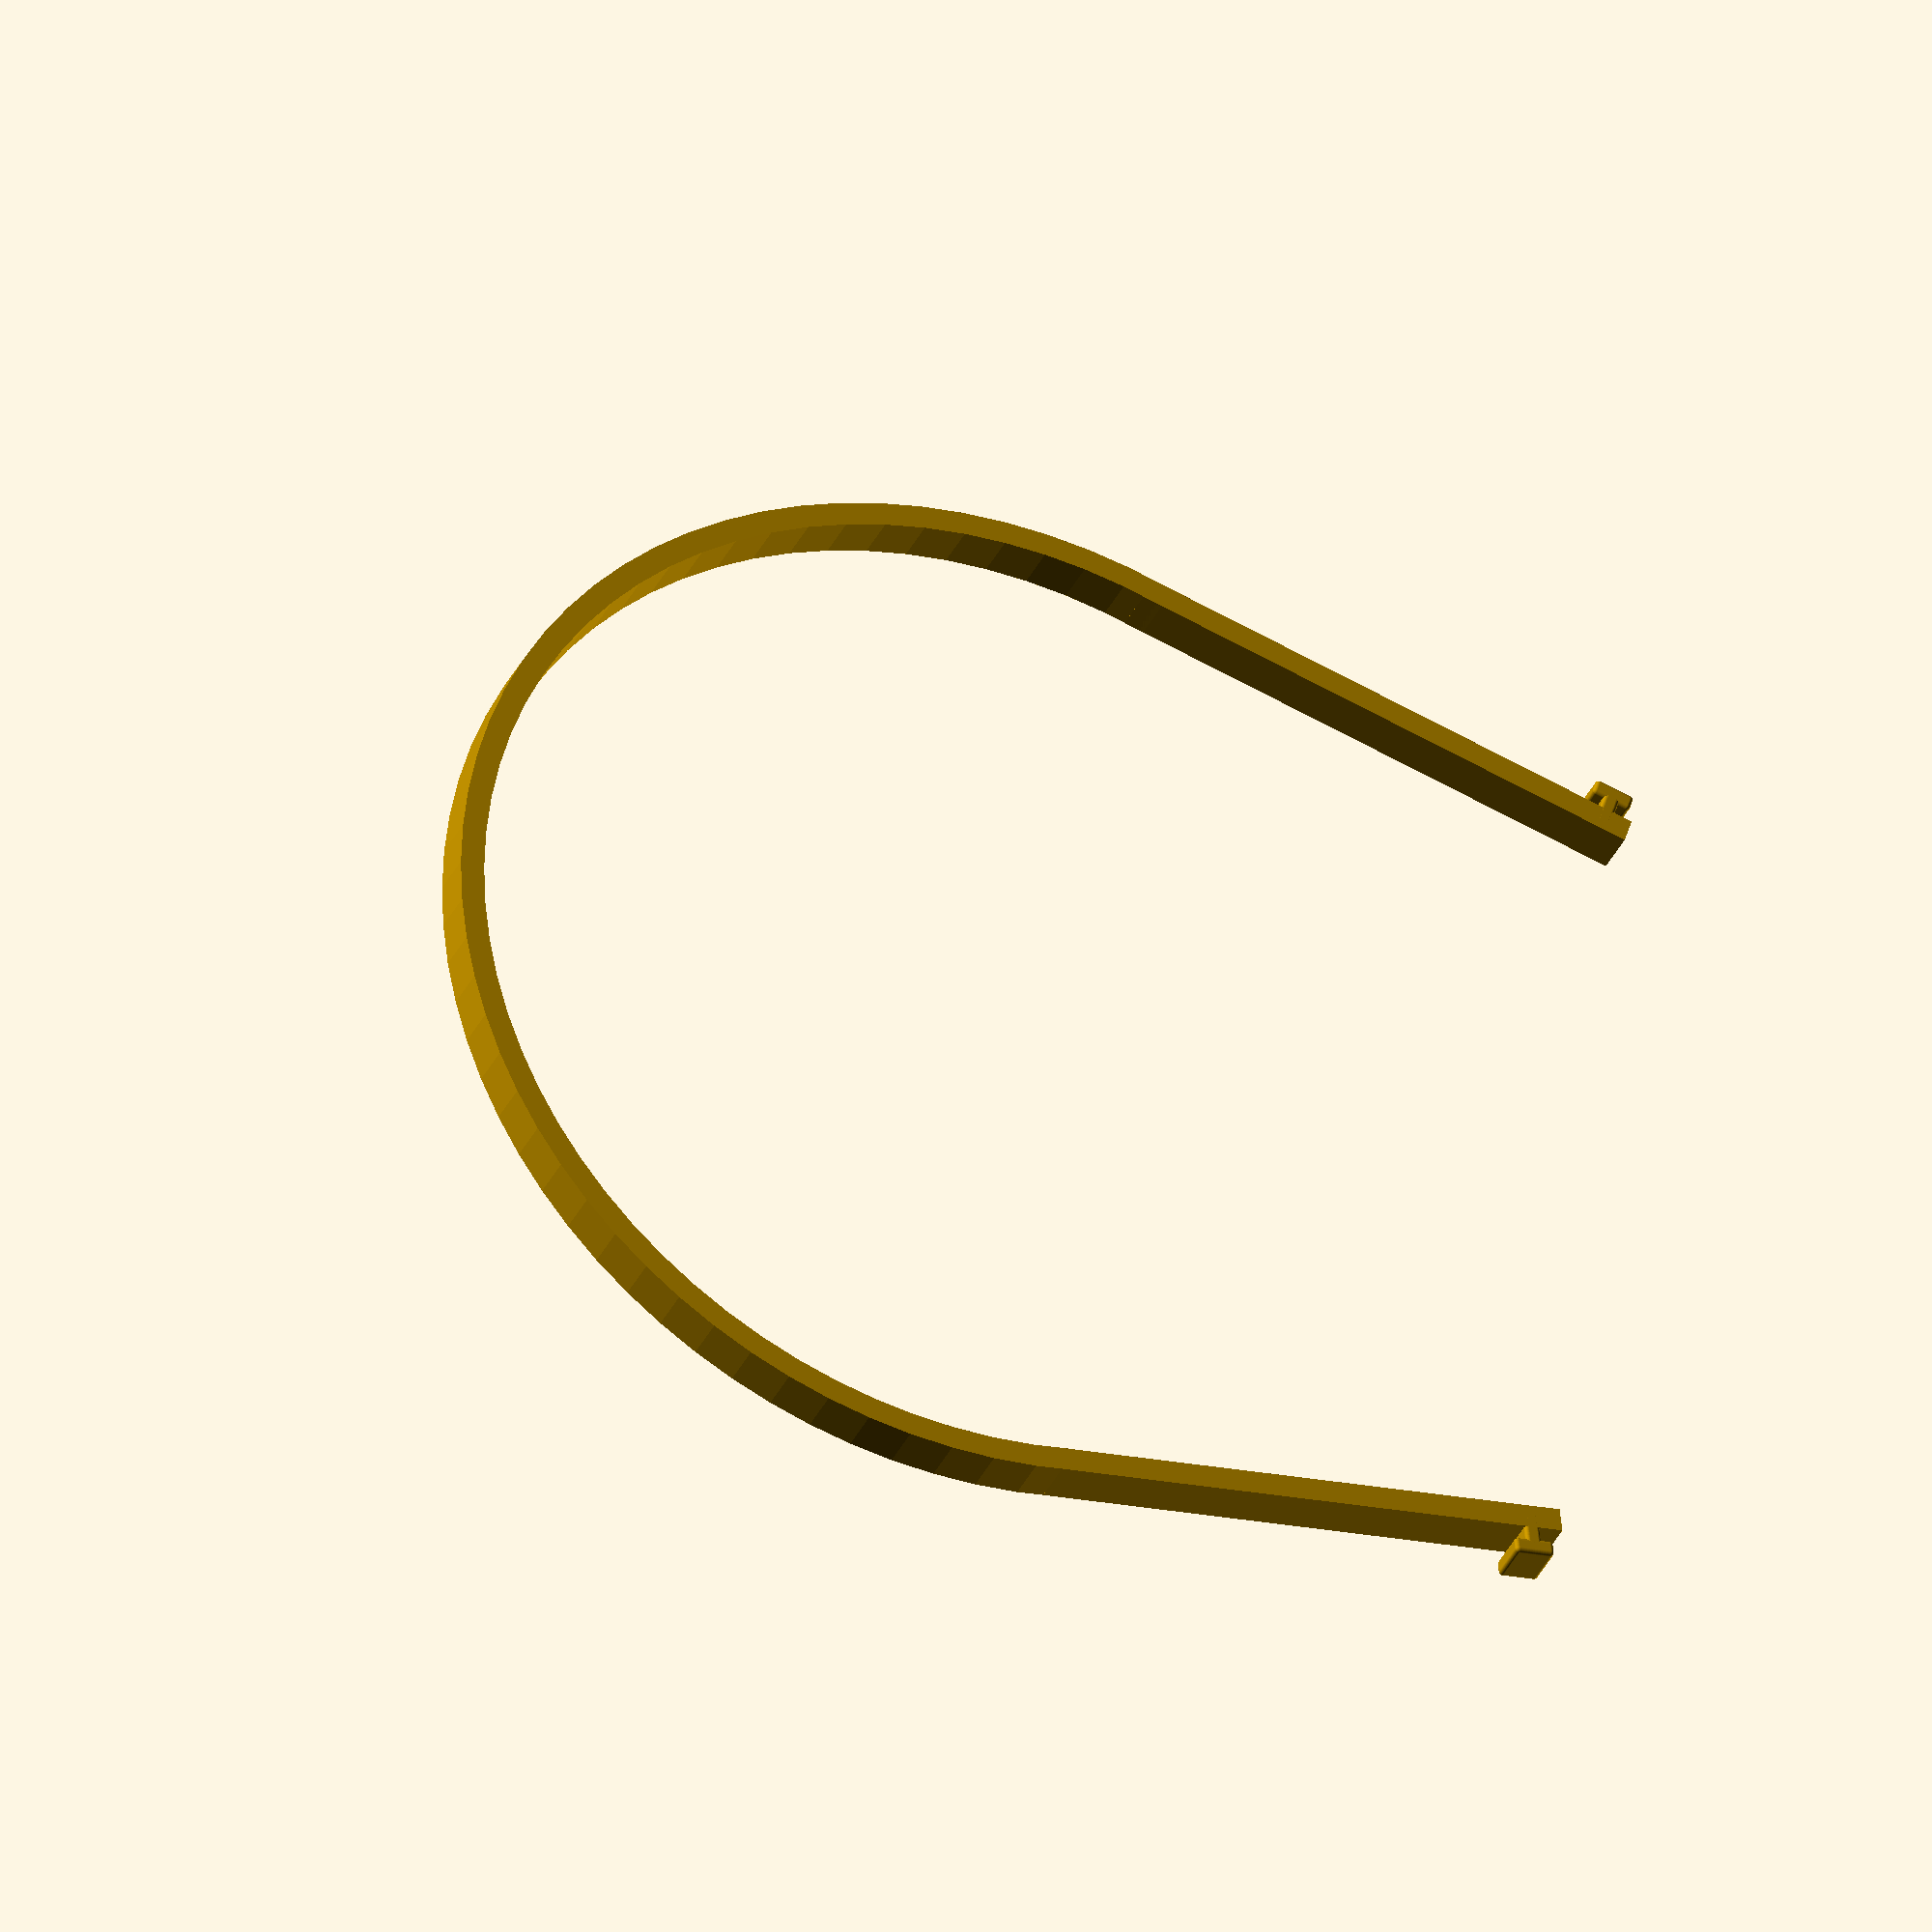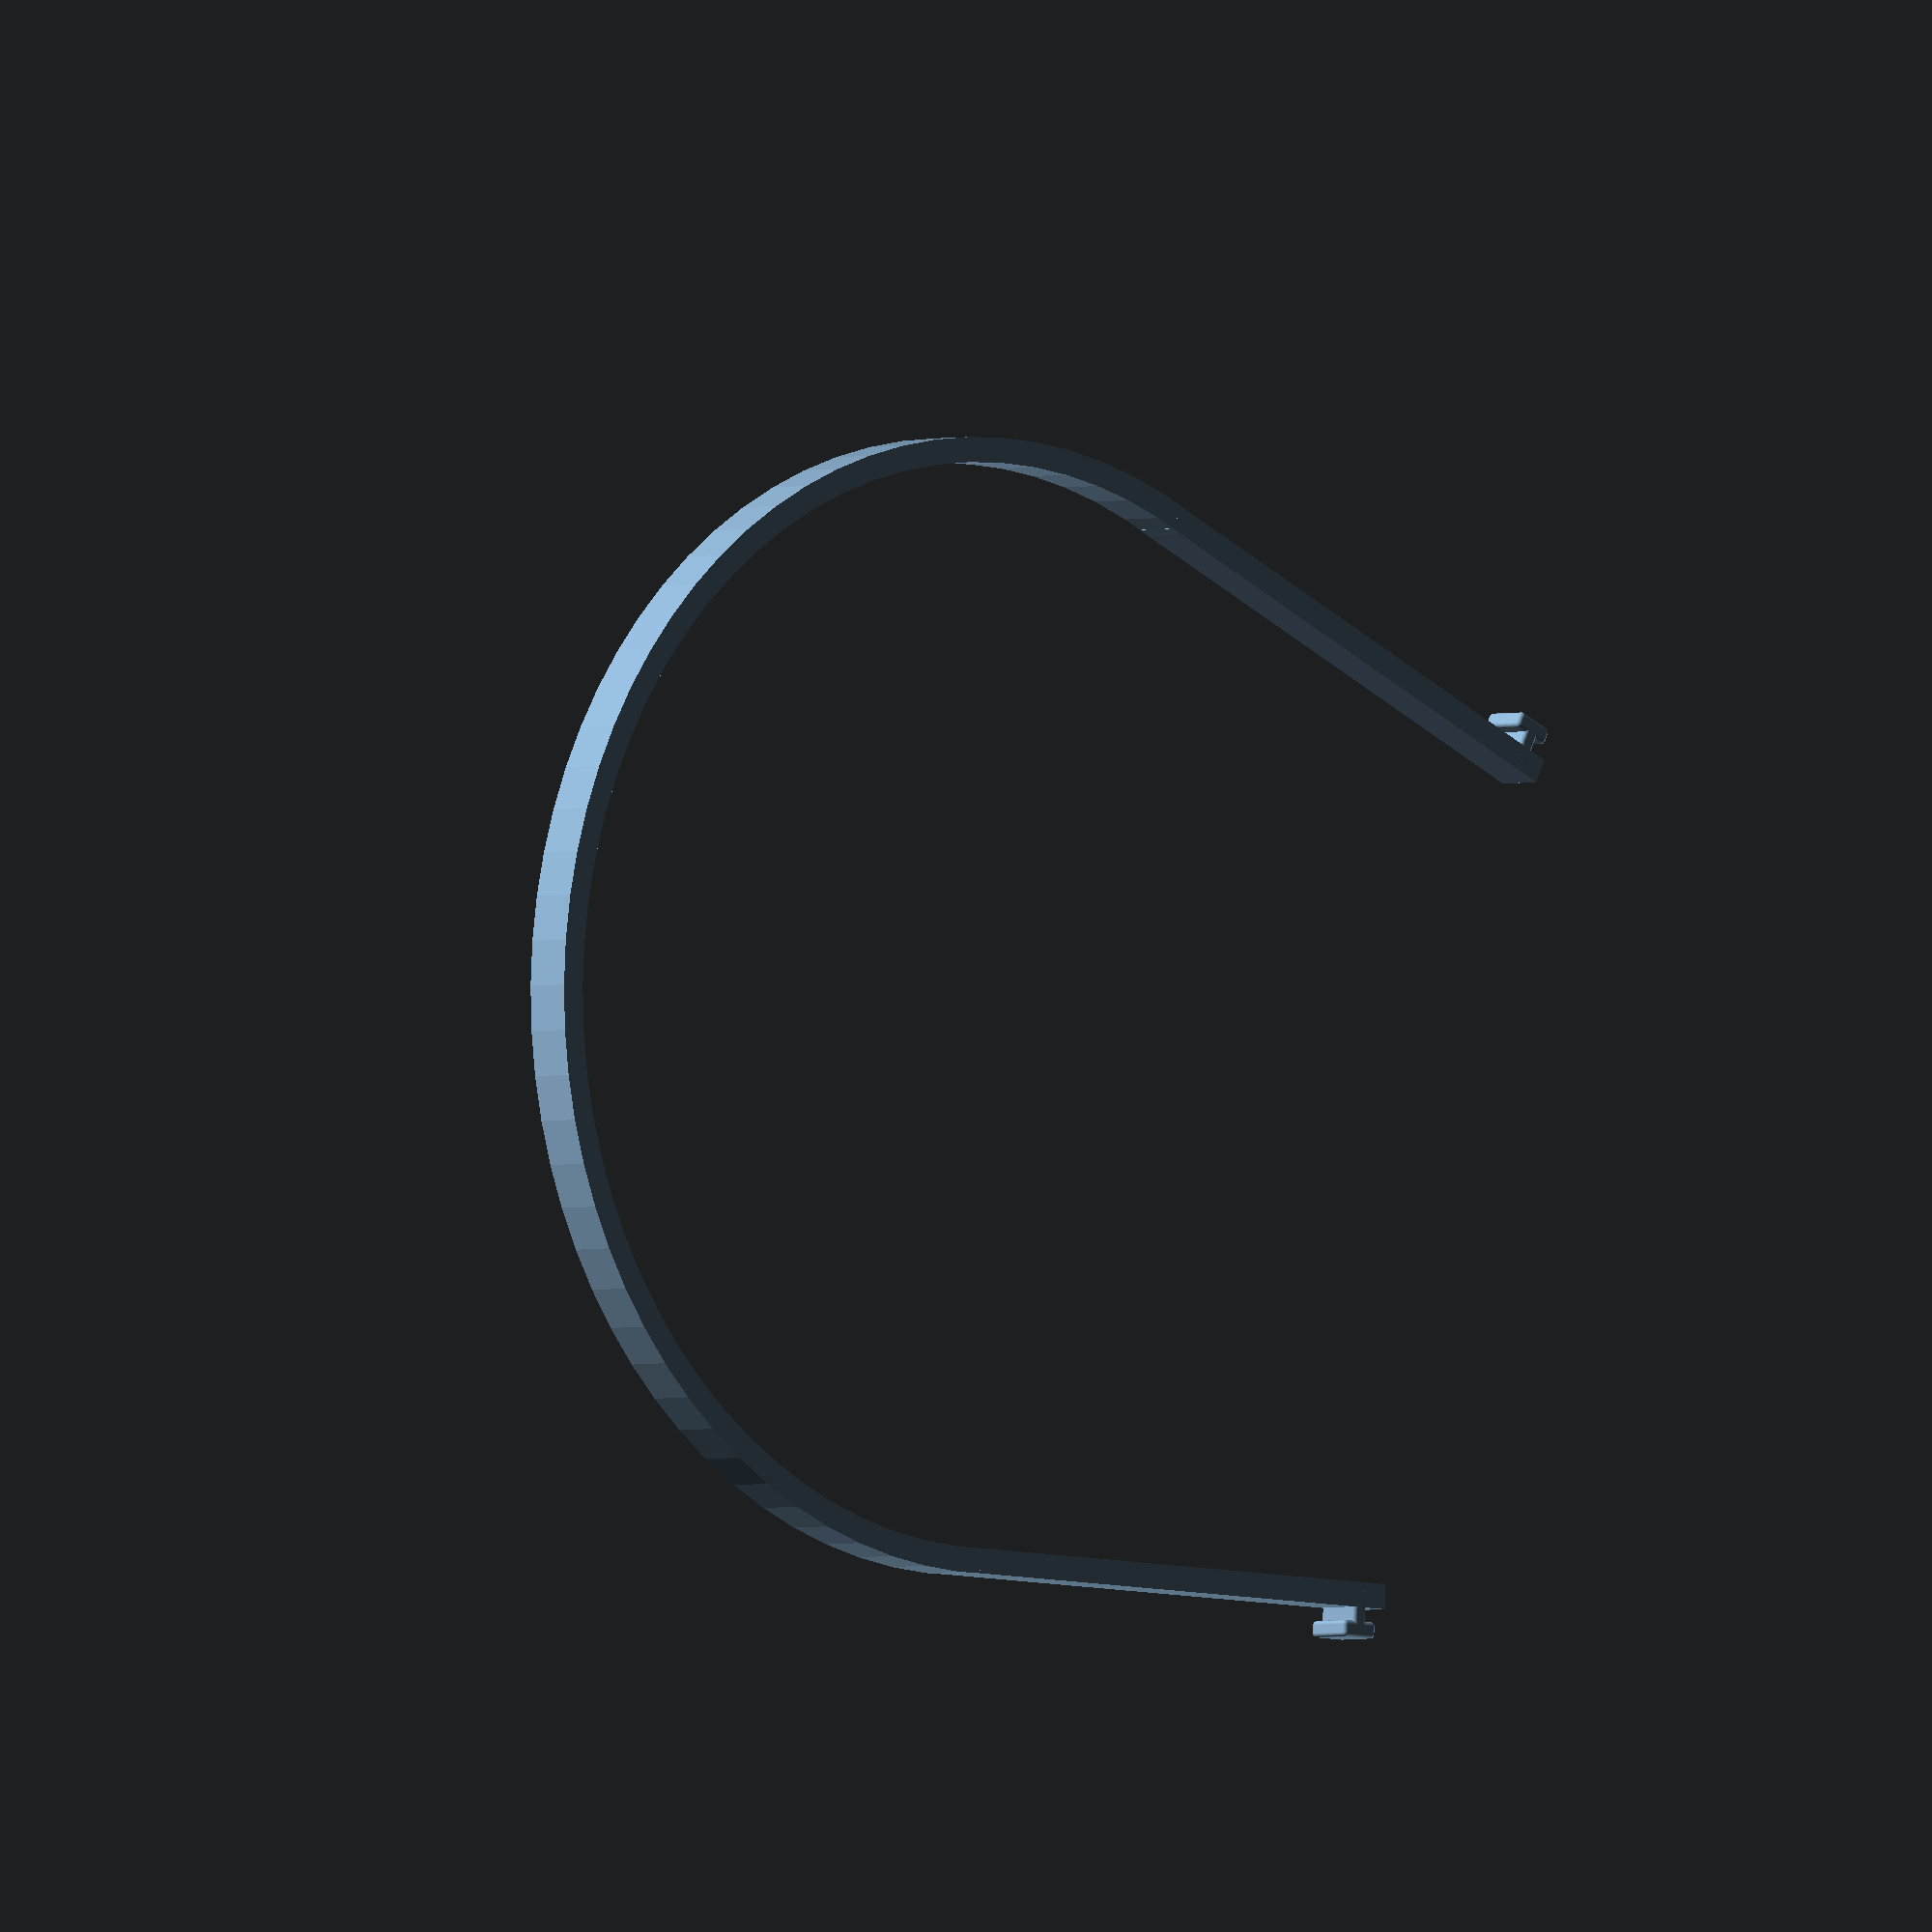
<openscad>
module clipX(sizeX, cornerD) {
    hull() {
         translate([-(sizeX-cornerD)/2,0,0]) sphere(d=cornerD);
         translate([(sizeX-cornerD)/2,0,0]) sphere(d=cornerD);
    }
}

module clipFace(sizeX, sizeY, cornerD) {
    hull() {
         translate([0,-(sizeY-cornerD)/2,0]) clipX(sizeX,cornerD);
         translate([0,(sizeY-cornerD)/2,0]) clipX(sizeX,cornerD);
    }
}

module clipCube(sizeX,sizeY,sizeZ,cornerD) {
    hull() {
         translate([0,0,-(sizeZ-cornerD)/2]) clipFace(sizeX,sizeY,cornerD);
         translate([0,0,(sizeZ-cornerD)/2]) clipFace(sizeX,sizeY,cornerD);
    }
}

module clip() {
    clipCube(5,2,high,1);
    translate([0,2.5,0]) clipCube(2,5,high,1);
}

module faceShieldBase() {
    union() {
        translate([0,10,0]) {
            rotate([0,0,210+45-90]) 
                rotate_extrude(angle=210, convexity=10) translate([65, 0]) square([3,high]);
        }
        
        // right
        translate([63+0.2,25,0])
            rotate([0,0,12]) {
                cube([3,65,high]);
                //translate([2,-4,0]) rotate([0,0,3]) cube([3,40,high]);
            }
        translate([56,86,high/2]) rotate([0,0,12+90]) clip();
            
        // left
        translate([-63-3.25,25,0])
            rotate([0,0,-12]) {
                cube([3,65,high]);
                //translate([2-4,-4,0]) rotate([0,0,-3]) cube([3,40,high]);
            }
        translate([-56,86,high/2]) rotate([0,0,-12-90]) clip();
    }
}

$fn=80;
high=6;

faceShieldBase();
</openscad>
<views>
elev=214.4 azim=275.2 roll=202.1 proj=o view=solid
elev=182.1 azim=284.4 roll=221.8 proj=o view=wireframe
</views>
